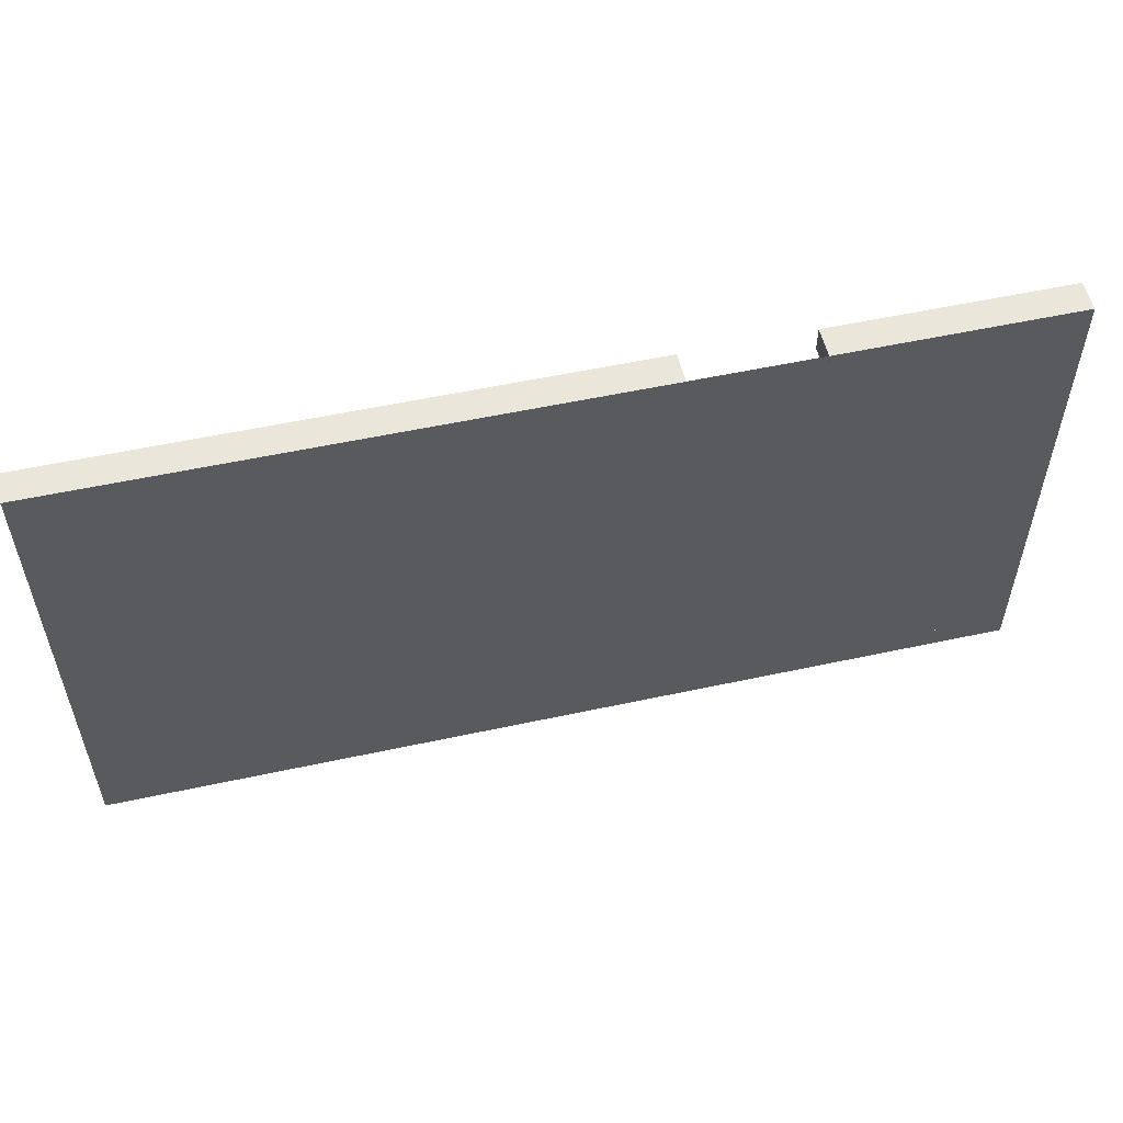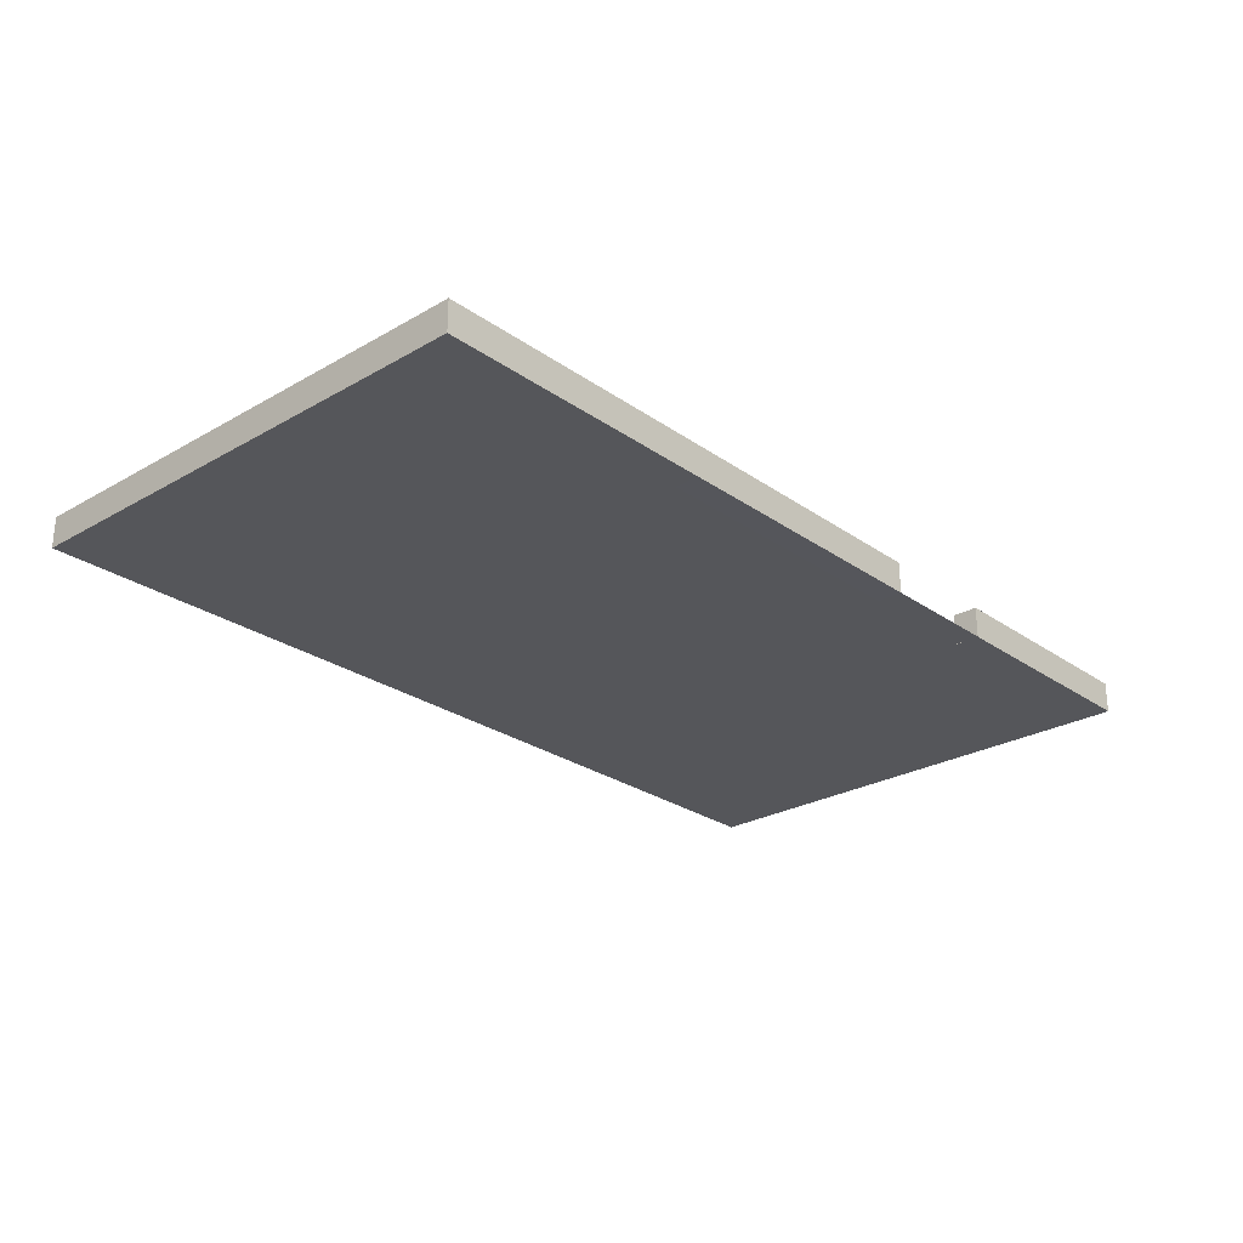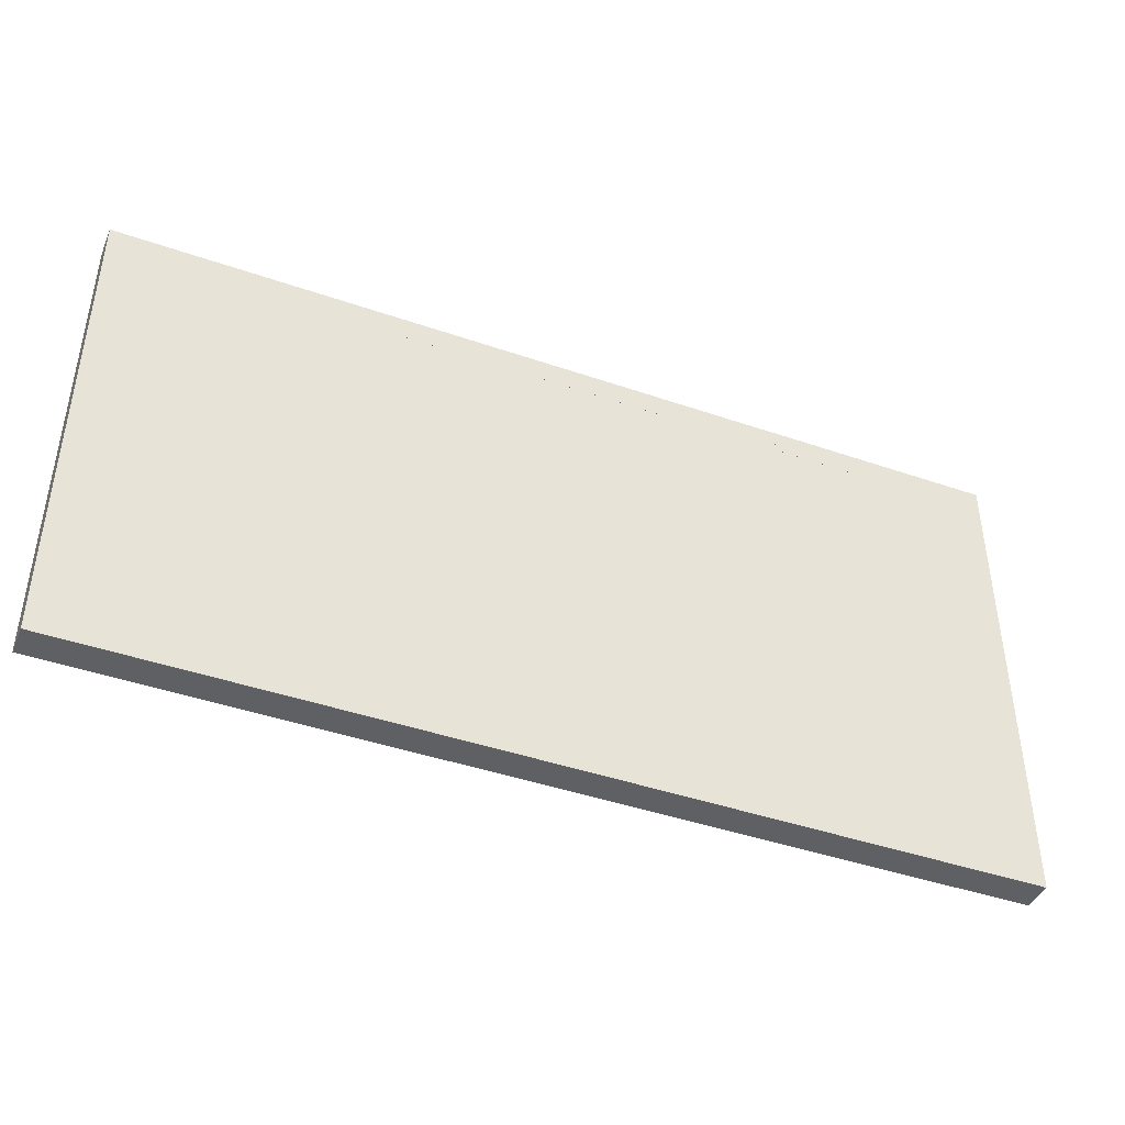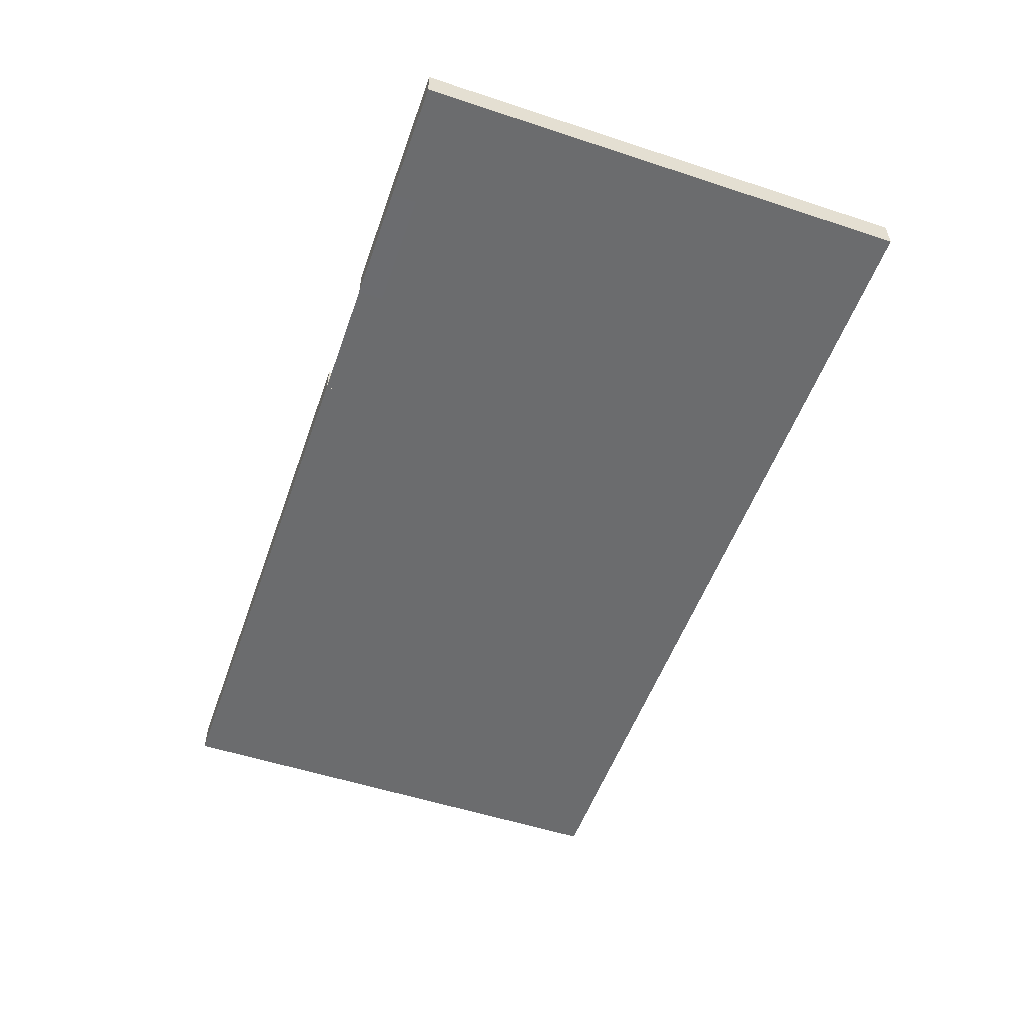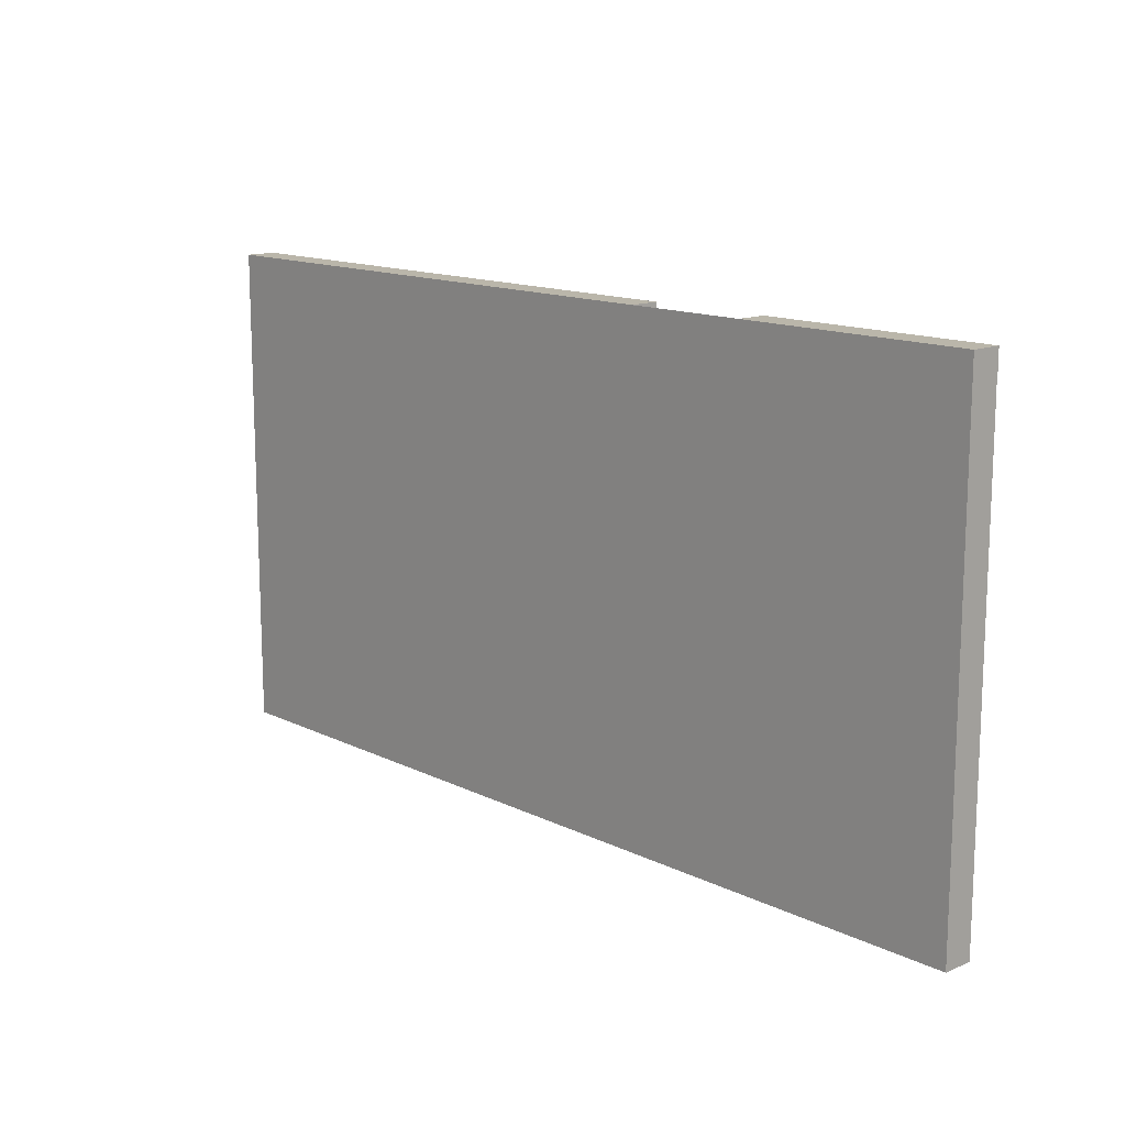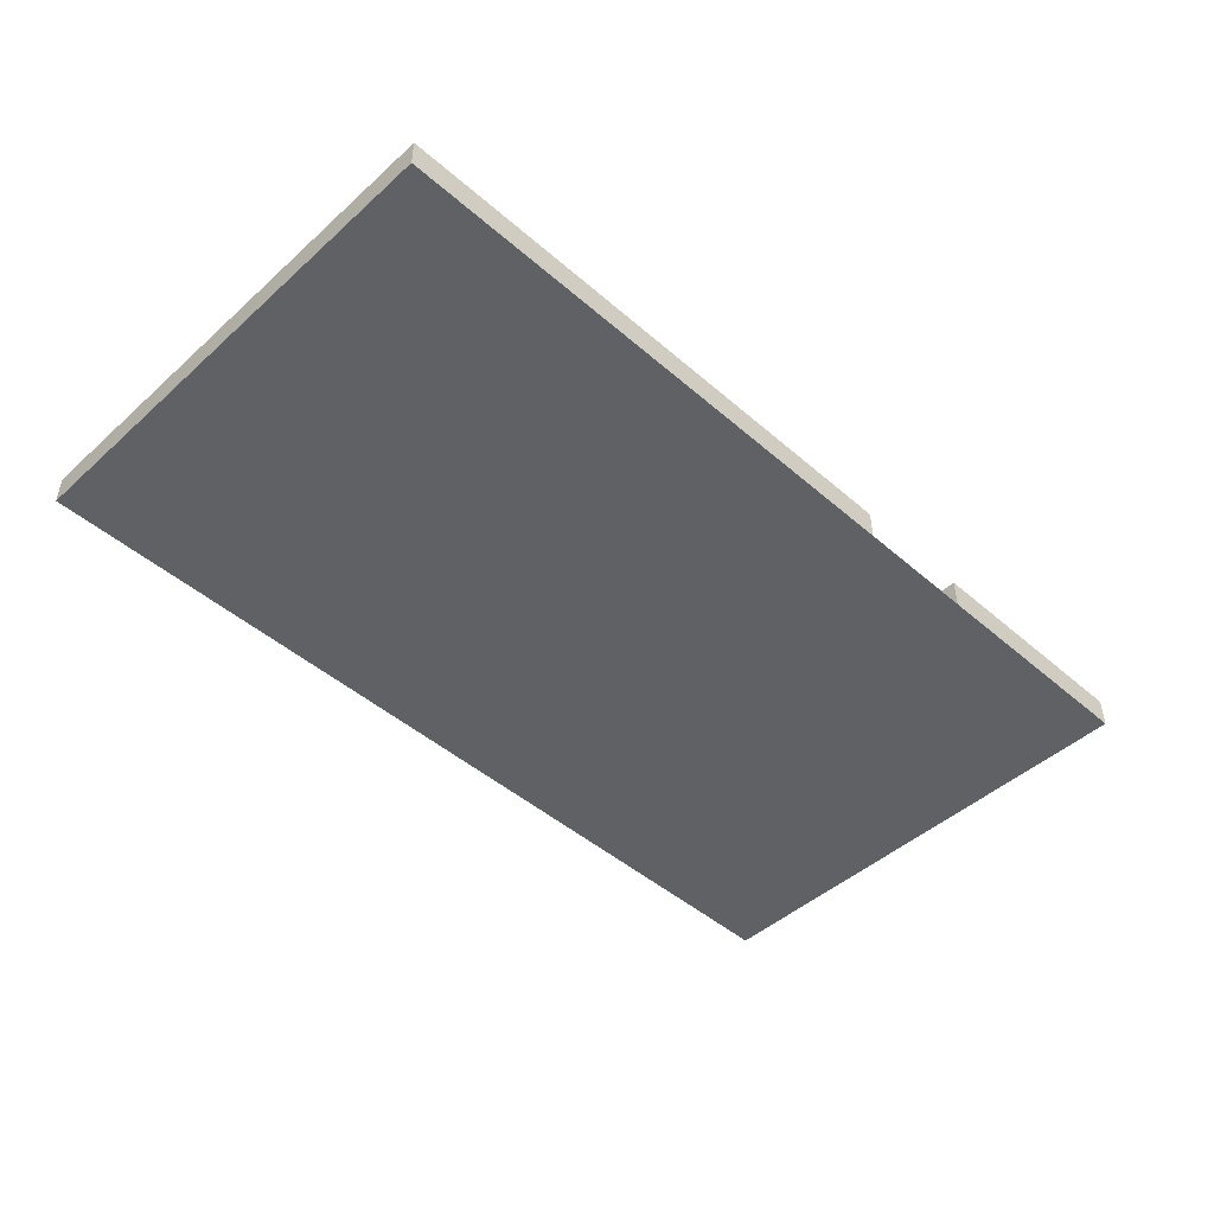
<metadata>
{"format":"obj","ext":"obj","renderer":"f3d","projection":"perspective","resolution":1024,"background":"white","views":[{"elev":54.8,"azim":-12.9,"up":"+Z"},{"elev":-26.1,"azim":-47.8,"up":"+Y"},{"elev":-43.1,"azim":-22.3,"up":"+Z"},{"elev":-53.6,"azim":70.7,"up":"+Y"},{"elev":13.8,"azim":47.2,"up":"+Z"},{"elev":-46.8,"azim":-44.5,"up":"+Y"}]}
</metadata>
<code>
g default
v -373.2 -0.1863 200
v 373.2 -0.1863 200
v -373.2 -0.1863 -200
v 372.9 -0.1863 -200
g Car_Hafen_V08:House_8on4Units_Ground Car_Hafen_V08:House8on4Units
f 1 2 4 3
g default
v 373.2 -0.09552 180
v 373.2 -0.09552 200
v 182.8 -0.2772 200
v 182.8 -0.2772 180
v 373.2 24.58 180
v 373.2 24.58 200
v 182.8 24.4 200
v 182.8 24.4 180
v 352.9 -0.1863 -180
v 372.9 -0.1863 -180
v 372.9 -0.1863 180
v 352.9 -0.1863 180
v 352.9 24.49 -180
v 372.9 24.49 -180
v 372.9 24.49 180
v 352.9 24.49 180
v 372.9 -0.1863 -200
v 372.9 -0.1863 -180
v -373.2 -0.1863 -180
v -373.2 -0.1863 -200
v 372.9 24.49 -200
v 372.9 24.49 -180
v -373.2 24.49 -180
v -373.2 24.49 -200
v -373.2 -0.1863 -180
v -353.2 -0.1863 -180
v -353.2 -0.1863 180
v -373.2 -0.1863 180
v -373.2 24.49 -180
v -353.2 24.49 -180
v -353.2 24.49 180
v -373.2 24.49 180
v 82.84 -0.2772 180
v 82.84 -0.2772 200
v -373.2 -0.09552 200
v -373.2 -0.09552 180
v 82.84 24.4 180
v 82.84 24.4 200
v -373.2 24.58 200
v -373.2 24.58 180
g Car_Hafen_V08:House8on4Units Car_Hafen_V08:House_8on4Units
f 5 6 7 8
f 9 10 6 5
f 10 11 7 6
f 11 12 8 7
f 12 9 5 8
f 12 11 10 9
f 13 14 15 16
f 17 18 14 13
f 18 19 15 14
f 19 20 16 15
f 20 17 13 16
f 20 19 18 17
f 21 22 23 24
f 25 26 22 21
f 26 27 23 22
f 27 28 24 23
f 28 25 21 24
f 27 26 25 28
f 29 30 31 32
f 33 34 30 29
f 34 35 31 30
f 35 36 32 31
f 36 33 29 32
f 35 34 33 36
f 37 38 39 40
f 41 42 38 37
f 42 43 39 38
f 43 44 40 39
f 44 41 37 40
f 44 43 42 41

</code>
